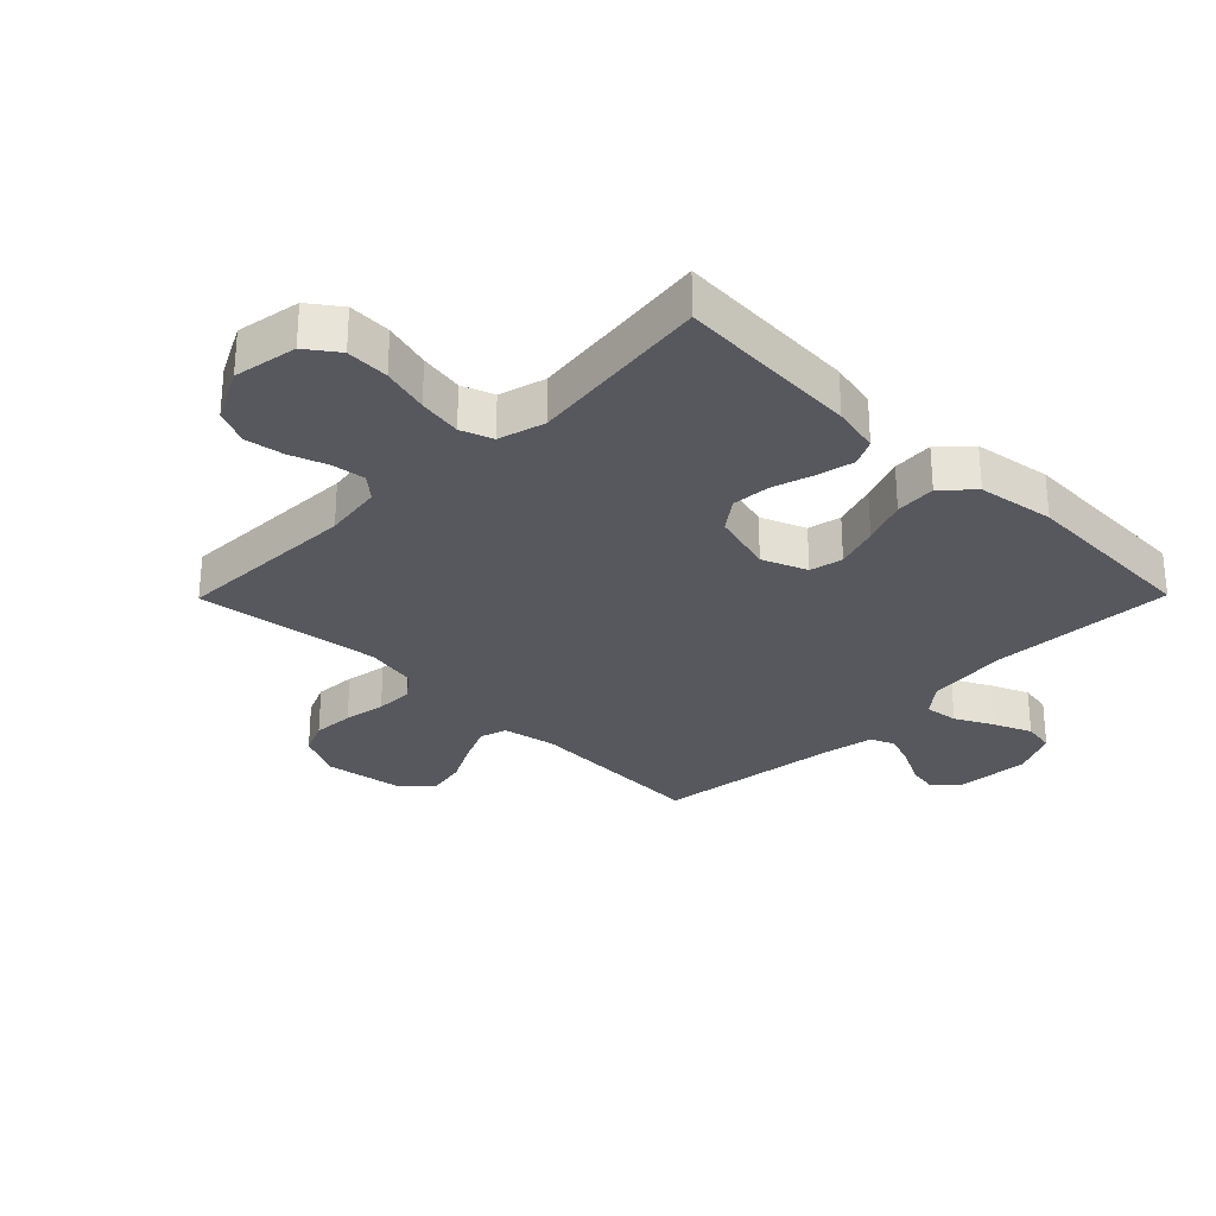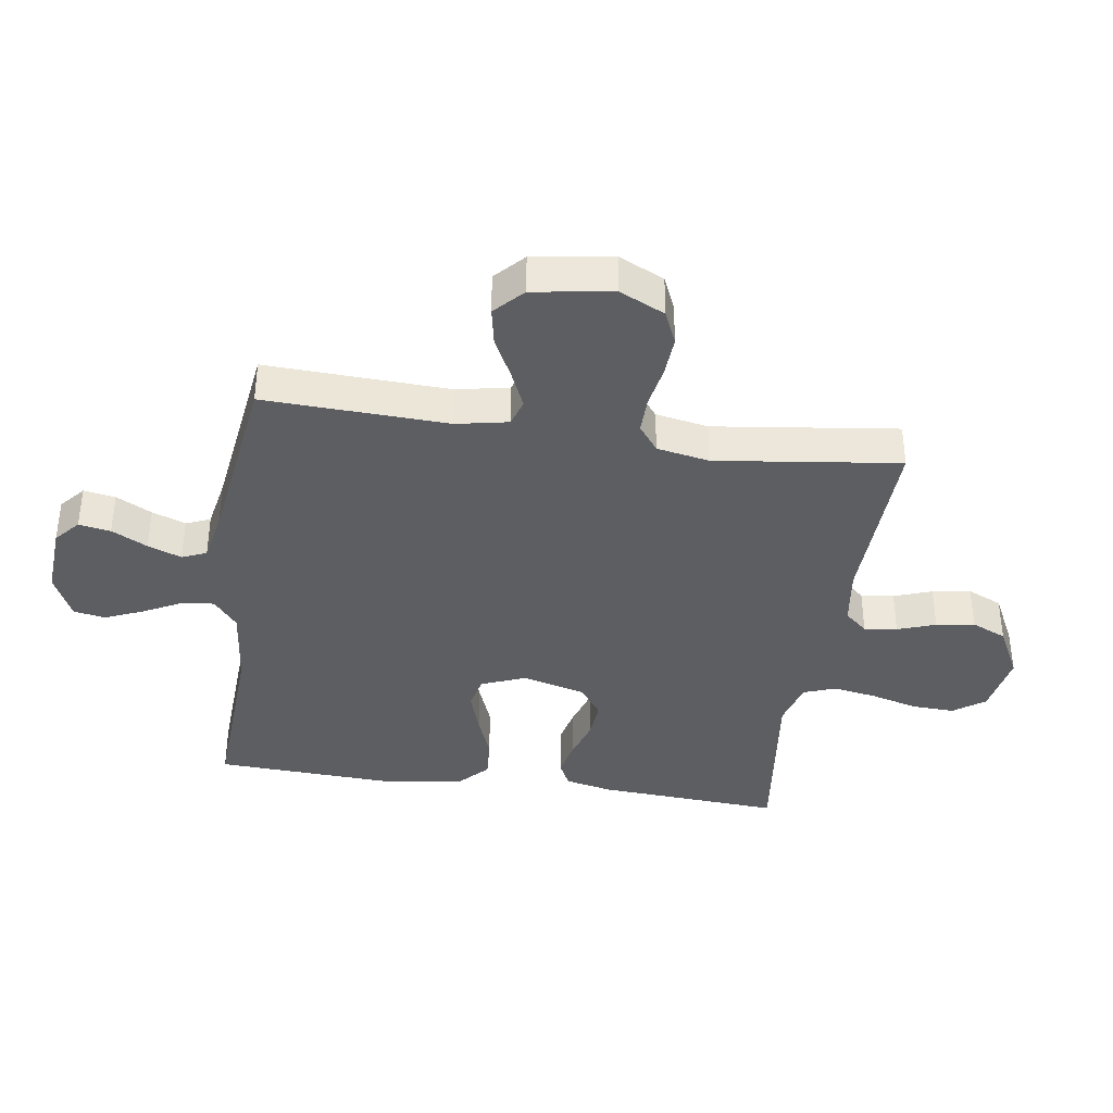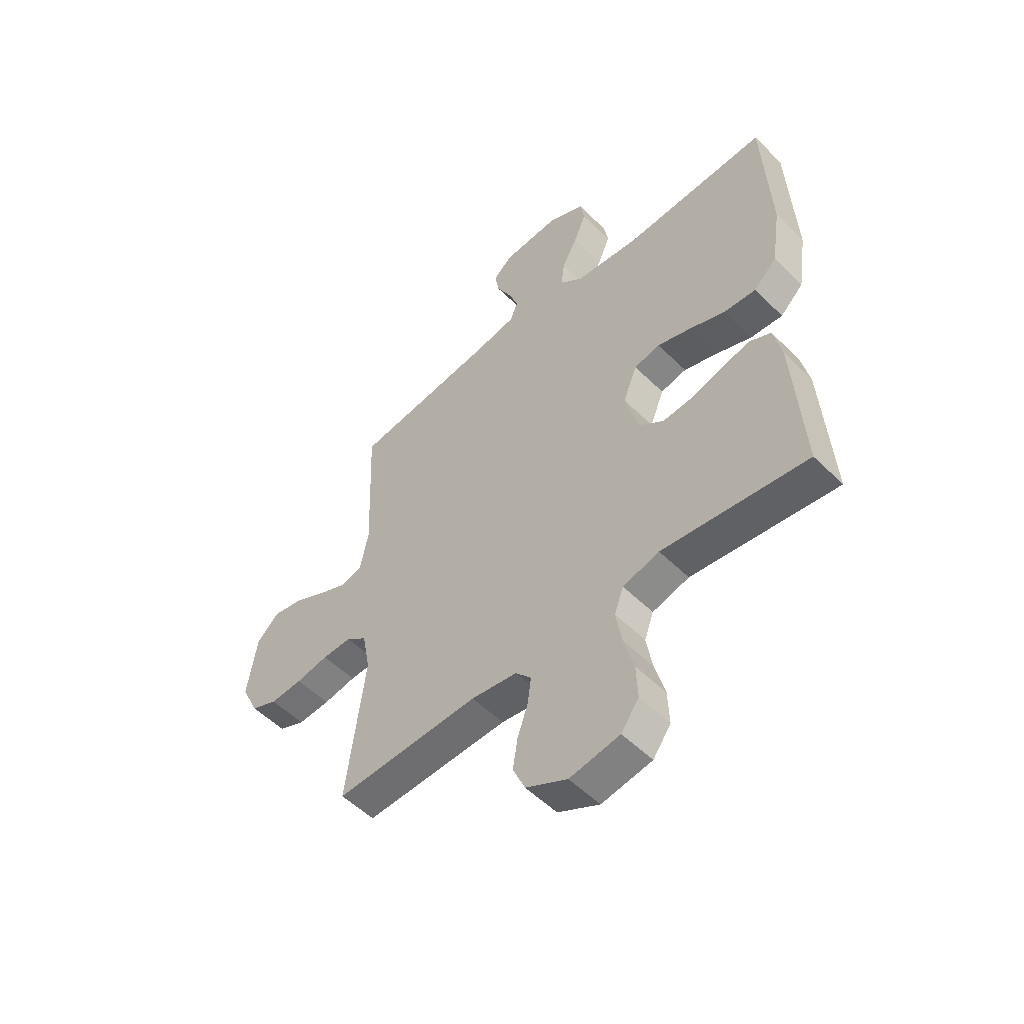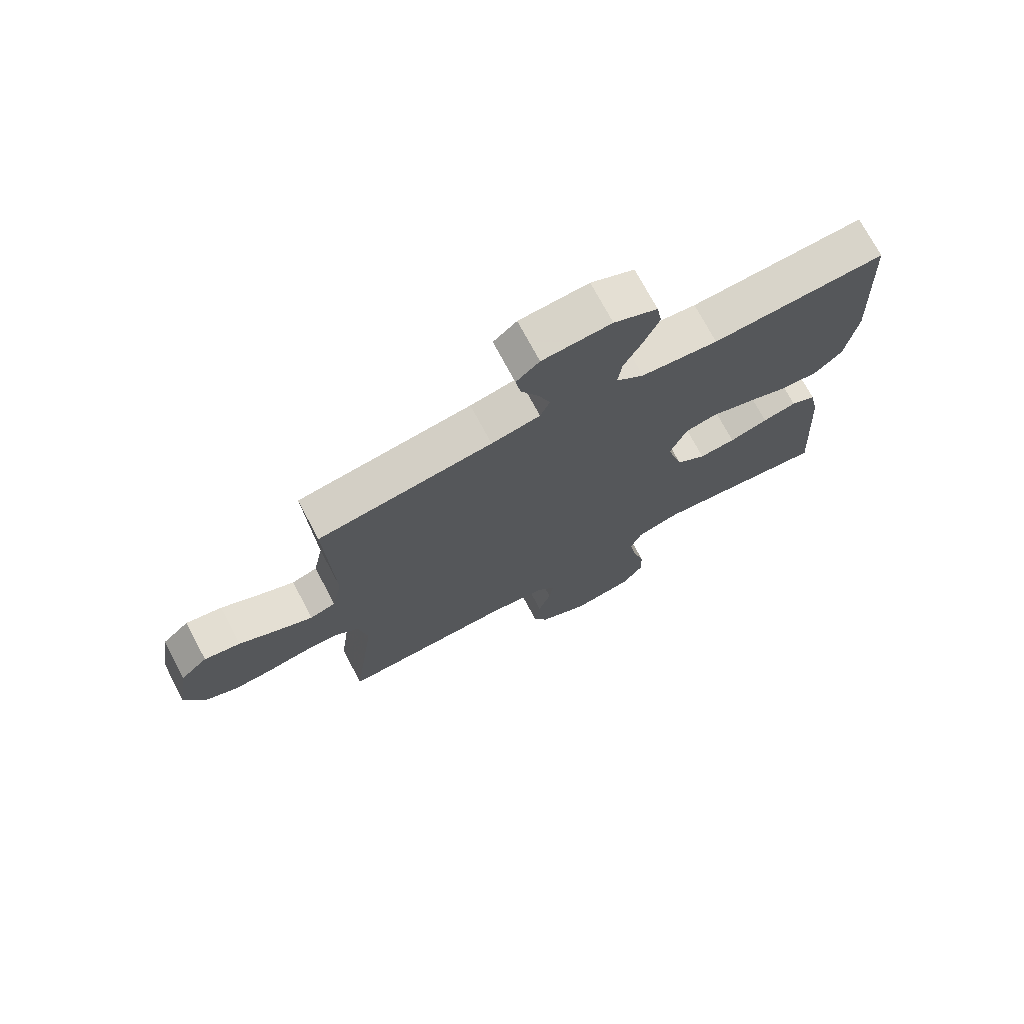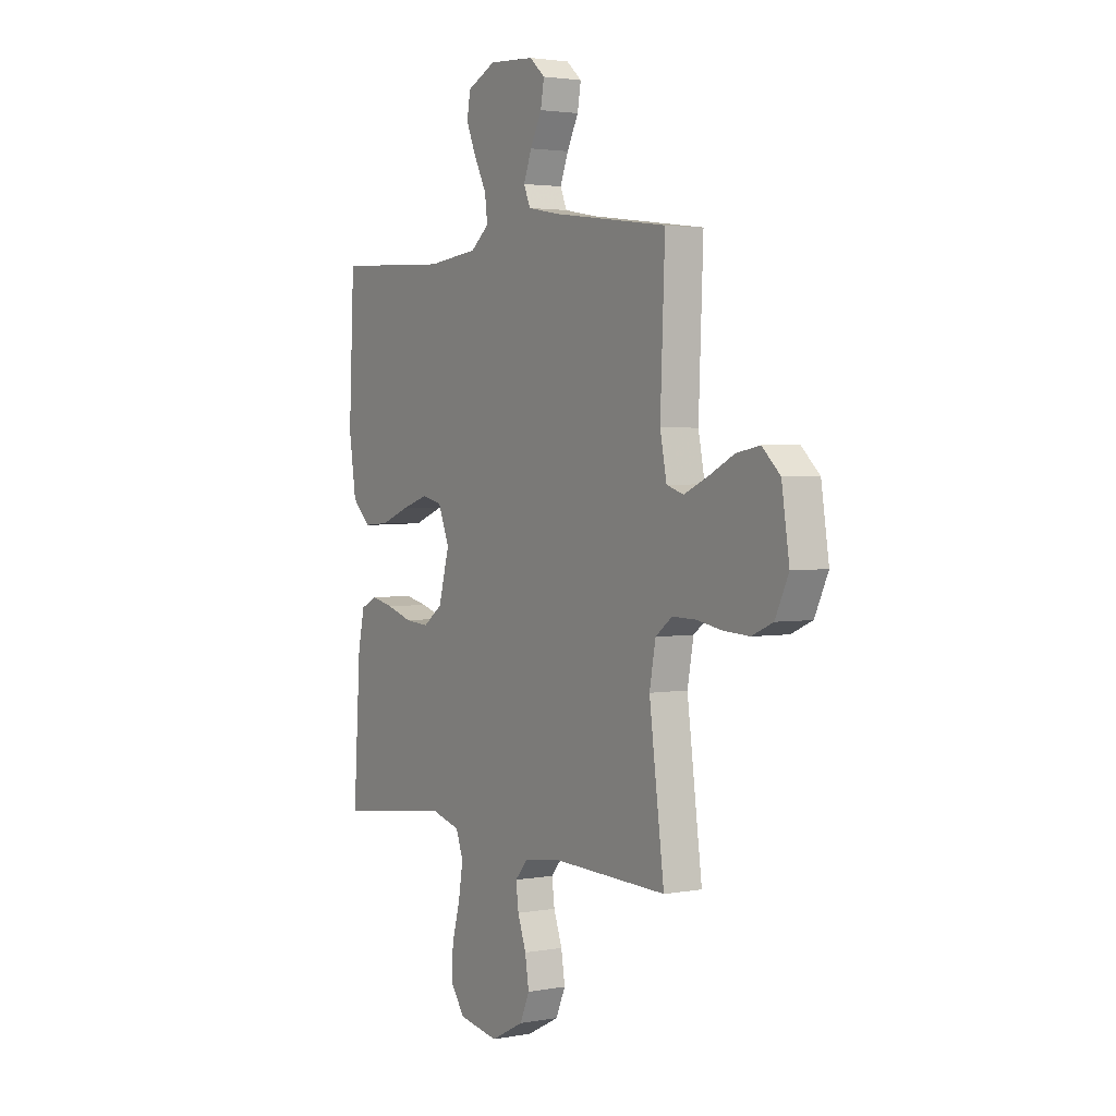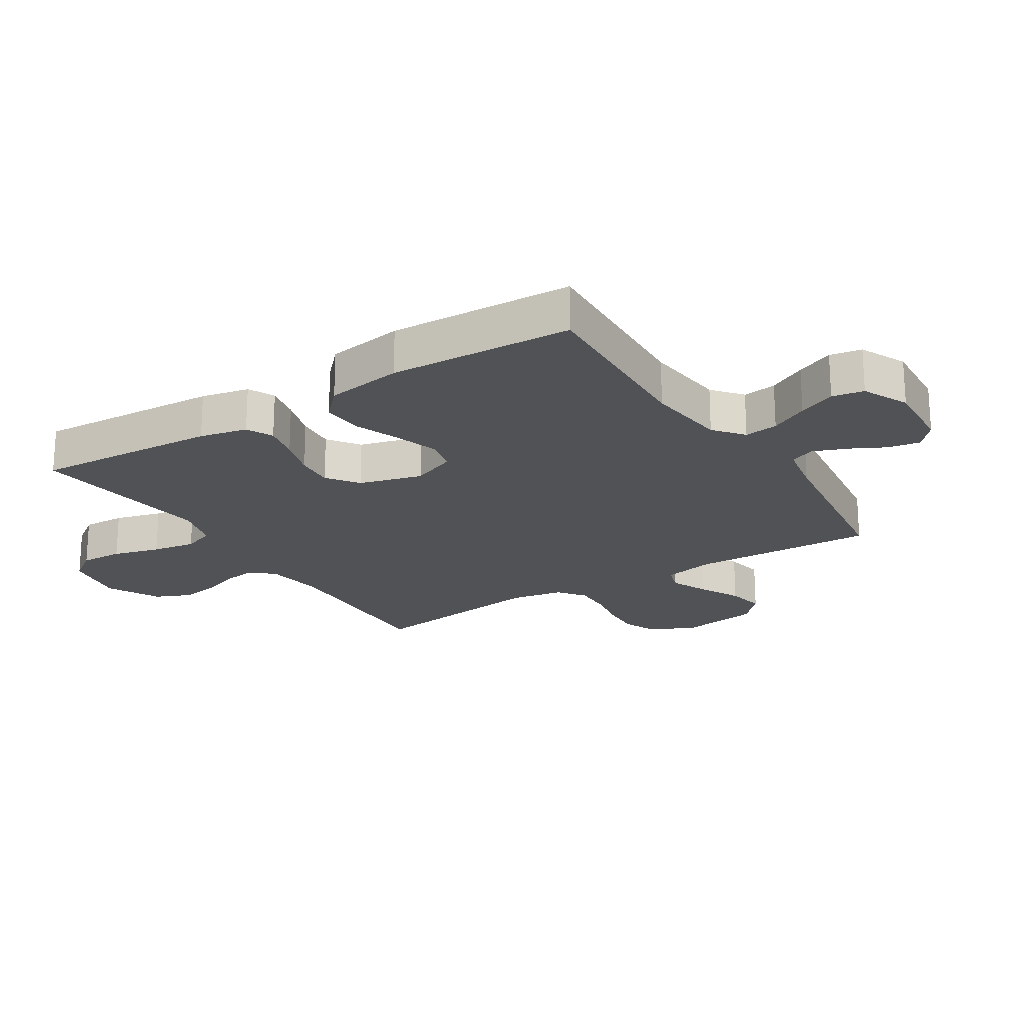
<metadata>
{"format":"obj","ext":"obj","renderer":"f3d","projection":"perspective","resolution":1024,"background":"white","views":[{"elev":-28.9,"azim":-134.6,"up":"+Y"},{"elev":-38.1,"azim":81.5,"up":"+Y"},{"elev":-53.1,"azim":-136.4,"up":"+Z"},{"elev":73.2,"azim":152.0,"up":"+Z"},{"elev":2.6,"azim":57.8,"up":"+Z"},{"elev":-21.1,"azim":-57.6,"up":"+Y"}]}
</metadata>
<code>
v 0.5 0.07 0.5
v 0.488 0.07 0.2
v 0.505 0.07 0.115
v 0.549 0.07 0.101
v 0.61 0.07 0.128
v 0.677 0.07 0.162
v 0.739 0.07 0.174
v 0.786 0.07 0.13
v 0.806 0.07 0
v 0.771 0.07 -0.074
v 0.716 0.07 -0.098
v 0.649 0.07 -0.094
v 0.581 0.07 -0.082
v 0.52 0.07 -0.081
v 0.477 0.07 -0.114
v 0.461 0.07 -0.2
v 0.5 0.07 -0.5
v 0.2 0.07 -0.491
v 0.104 0.07 -0.505
v 0.072 0.07 -0.542
v 0.079 0.07 -0.596
v 0.101 0.07 -0.658
v 0.111 0.07 -0.721
v 0.086 0.07 -0.778
v 0 0.07 -0.822
v -0.104 0.07 -0.804
v -0.141 0.07 -0.753
v -0.138 0.07 -0.683
v -0.117 0.07 -0.606
v -0.105 0.07 -0.535
v -0.124 0.07 -0.483
v -0.2 0.07 -0.462
v -0.5 0.07 -0.5
v -0.481 0.07 -0.2
v -0.464 0.07 -0.122
v -0.421 0.07 -0.101
v -0.362 0.07 -0.114
v -0.295 0.07 -0.135
v -0.232 0.07 -0.14
v -0.181 0.07 -0.103
v -0.153 0.07 0
v -0.182 0.07 0.073
v -0.236 0.07 0.085
v -0.307 0.07 0.062
v -0.38 0.07 0.034
v -0.447 0.07 0.029
v -0.495 0.07 0.075
v -0.514 0.07 0.2
v -0.5 0.07 0.5
v -0.2 0.07 0.485
v -0.067 0.07 0.5
v -0.019 0.07 0.539
v -0.026 0.07 0.594
v -0.058 0.07 0.656
v -0.084 0.07 0.717
v -0.075 0.07 0.769
v 0 0.07 0.804
v 0.119 0.07 0.796
v 0.159 0.07 0.761
v 0.15 0.07 0.709
v 0.12 0.07 0.651
v 0.099 0.07 0.596
v 0.116 0.07 0.556
v 0.2 0.07 0.54
v 0.5 0 0.5
v 0.488 0 0.2
v 0.505 0 0.115
v 0.549 0 0.101
v 0.61 0 0.128
v 0.677 0 0.162
v 0.739 0 0.174
v 0.786 0 0.13
v 0.806 0 0
v 0.771 0 -0.074
v 0.716 0 -0.098
v 0.649 0 -0.094
v 0.581 0 -0.082
v 0.52 0 -0.081
v 0.477 0 -0.114
v 0.461 0 -0.2
v 0.5 0 -0.5
v 0.2 0 -0.491
v 0.104 0 -0.505
v 0.072 0 -0.542
v 0.079 0 -0.596
v 0.101 0 -0.658
v 0.111 0 -0.721
v 0.086 0 -0.778
v 0 0 -0.822
v -0.104 0 -0.804
v -0.141 0 -0.753
v -0.138 0 -0.683
v -0.117 0 -0.606
v -0.105 0 -0.535
v -0.124 0 -0.483
v -0.2 0 -0.462
v -0.5 0 -0.5
v -0.481 0 -0.2
v -0.464 0 -0.122
v -0.421 0 -0.101
v -0.362 0 -0.114
v -0.295 0 -0.135
v -0.232 0 -0.14
v -0.181 0 -0.103
v -0.153 0 0
v -0.182 0 0.073
v -0.236 0 0.085
v -0.307 0 0.062
v -0.38 0 0.034
v -0.447 0 0.029
v -0.495 0 0.075
v -0.514 0 0.2
v -0.5 0 0.5
v -0.2 0 0.485
v -0.067 0 0.5
v -0.019 0 0.539
v -0.026 0 0.594
v -0.058 0 0.656
v -0.084 0 0.717
v -0.075 0 0.769
v 0 0 0.804
v 0.119 0 0.796
v 0.159 0 0.761
v 0.15 0 0.709
v 0.12 0 0.651
v 0.099 0 0.596
v 0.116 0 0.556
v 0.2 0 0.54
f 59 60 61
f 58 59 61
f 57 58 61
f 56 57 61
f 55 56 61
f 54 55 61
f 53 54 61
f 52 53 61 62
f 51 52 62 63
f 48 49 50
f 47 48 50
f 46 47 50
f 45 46 50
f 44 45 50
f 43 44 50 51
f 51 63 64
f 43 51 64
f 42 43 64
f 36 37 38
f 35 36 38
f 34 35 38
f 33 34 38
f 32 33 38
f 31 32 38 39
f 30 31 39 40
f 27 28 29
f 26 27 29
f 25 26 29
f 24 25 29
f 23 24 29
f 22 23 29
f 21 22 29
f 20 21 29 30
f 30 40 41
f 20 30 41
f 19 20 41
f 16 17 18
f 41 42 64
f 19 41 64
f 18 19 64
f 16 18 64
f 15 16 64
f 11 12 13
f 10 11 13
f 9 10 13
f 8 9 13
f 7 8 13
f 6 7 13
f 5 6 13
f 64 1 2
f 64 2 3
f 15 64 3
f 14 15 3
f 4 5 13 14
f 3 4 14
f 125 124 123
f 125 123 122
f 125 122 121
f 125 121 120
f 125 120 119
f 125 119 118
f 125 118 117
f 126 125 117 116
f 127 126 116 115
f 114 113 112
f 114 112 111
f 114 111 110
f 114 110 109
f 114 109 108
f 115 114 108 107
f 128 127 115
f 128 115 107
f 128 107 106
f 102 101 100
f 102 100 99
f 102 99 98
f 102 98 97
f 102 97 96
f 103 102 96 95
f 104 103 95 94
f 93 92 91
f 93 91 90
f 93 90 89
f 93 89 88
f 93 88 87
f 93 87 86
f 93 86 85
f 94 93 85 84
f 105 104 94
f 105 94 84
f 105 84 83
f 82 81 80
f 128 106 105
f 128 105 83
f 128 83 82
f 128 82 80
f 128 80 79
f 77 76 75
f 77 75 74
f 77 74 73
f 77 73 72
f 77 72 71
f 77 71 70
f 77 70 69
f 66 65 128
f 67 66 128
f 67 128 79
f 67 79 78
f 78 77 69 68
f 78 68 67
f 1 65 66 2
f 2 66 67 3
f 3 67 68 4
f 4 68 69 5
f 5 69 70 6
f 6 70 71 7
f 7 71 72 8
f 8 72 73 9
f 9 73 74 10
f 10 74 75 11
f 11 75 76 12
f 12 76 77 13
f 13 77 78 14
f 14 78 79 15
f 15 79 80 16
f 16 80 81 17
f 17 81 82 18
f 18 82 83 19
f 19 83 84 20
f 20 84 85 21
f 21 85 86 22
f 22 86 87 23
f 23 87 88 24
f 24 88 89 25
f 25 89 90 26
f 26 90 91 27
f 27 91 92 28
f 28 92 93 29
f 29 93 94 30
f 30 94 95 31
f 31 95 96 32
f 32 96 97 33
f 33 97 98 34
f 34 98 99 35
f 35 99 100 36
f 36 100 101 37
f 37 101 102 38
f 38 102 103 39
f 39 103 104 40
f 40 104 105 41
f 41 105 106 42
f 42 106 107 43
f 43 107 108 44
f 44 108 109 45
f 45 109 110 46
f 46 110 111 47
f 47 111 112 48
f 48 112 113 49
f 49 113 114 50
f 50 114 115 51
f 51 115 116 52
f 52 116 117 53
f 53 117 118 54
f 54 118 119 55
f 55 119 120 56
f 56 120 121 57
f 57 121 122 58
f 58 122 123 59
f 59 123 124 60
f 60 124 125 61
f 61 125 126 62
f 62 126 127 63
f 63 127 128 64
f 64 128 65 1

</code>
